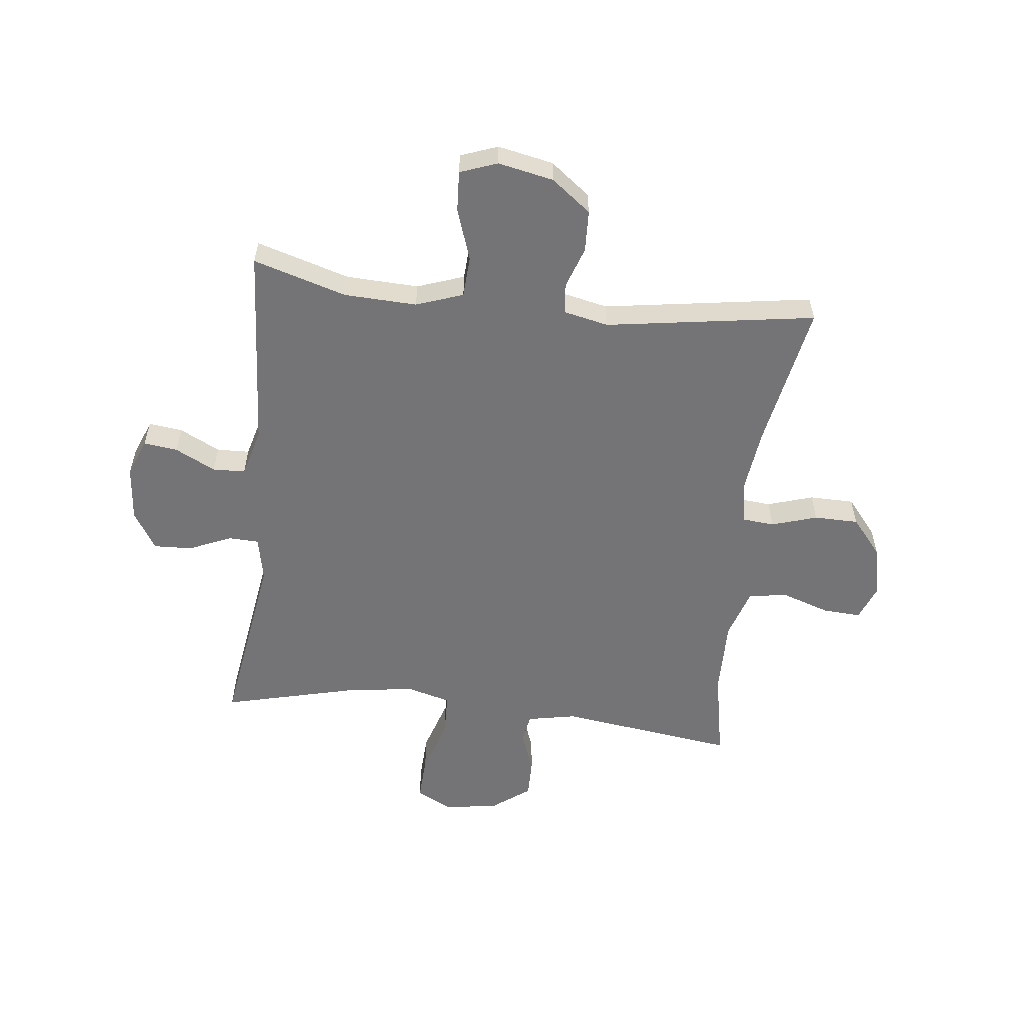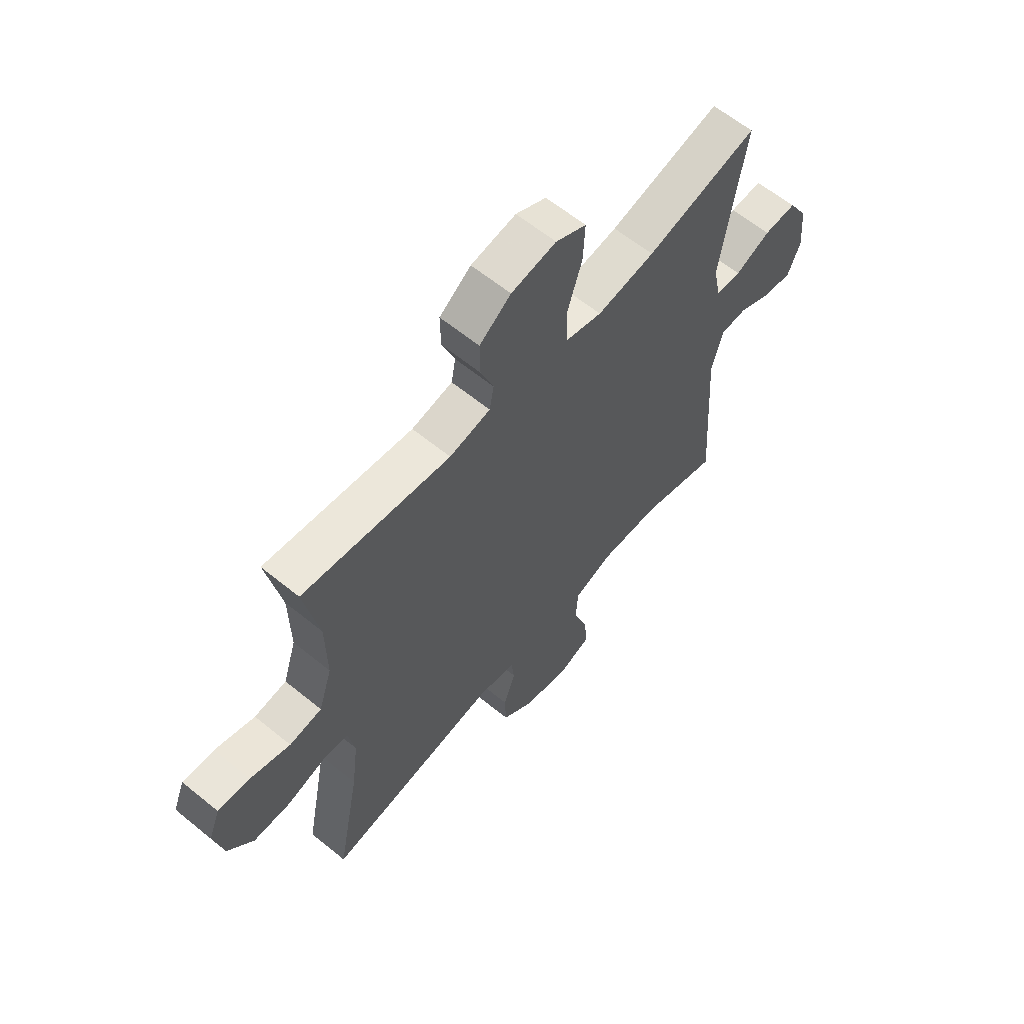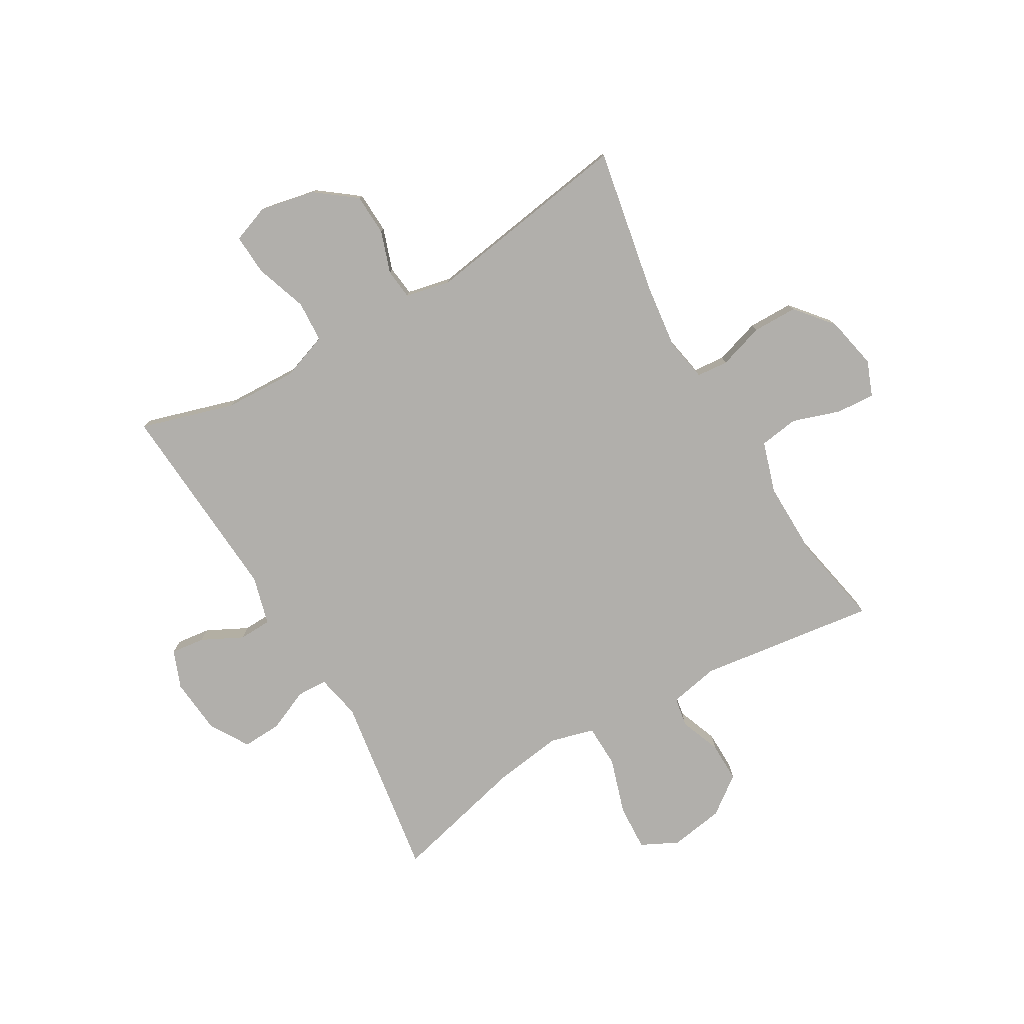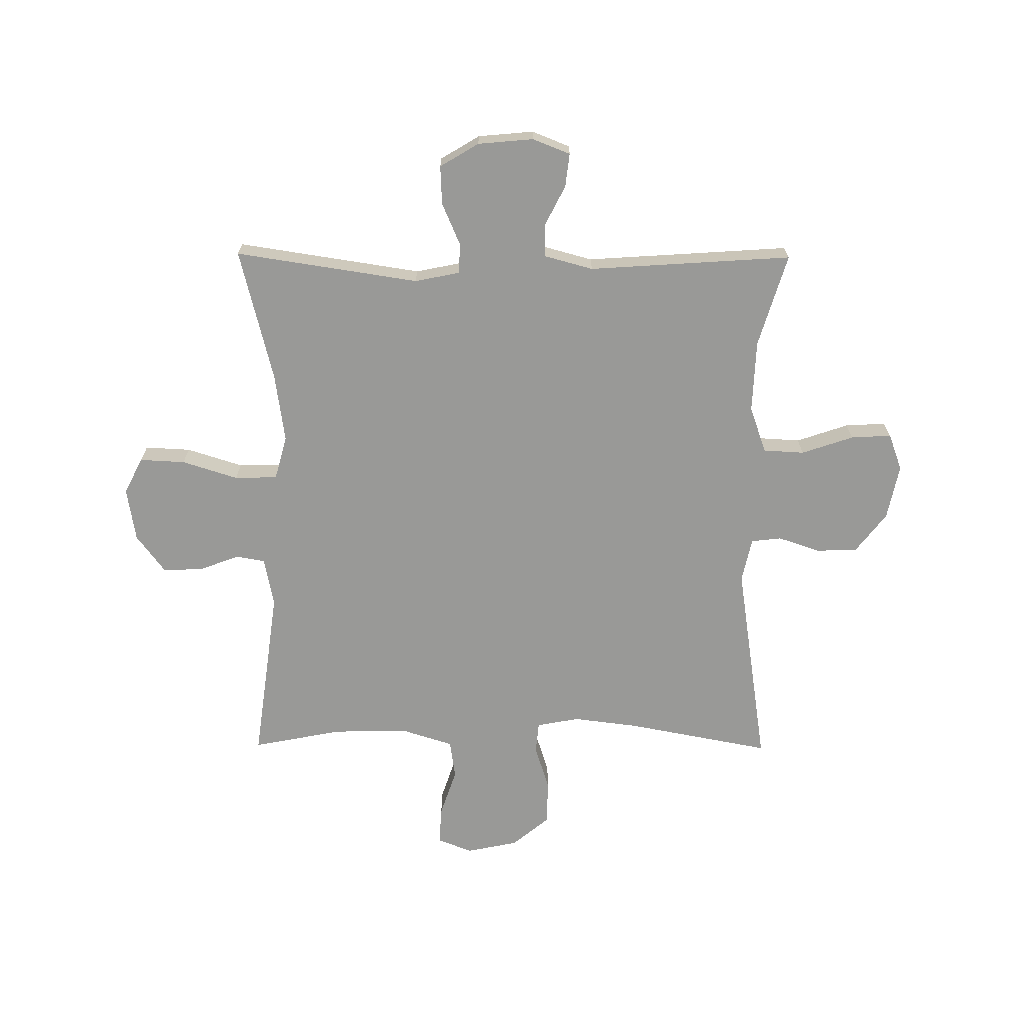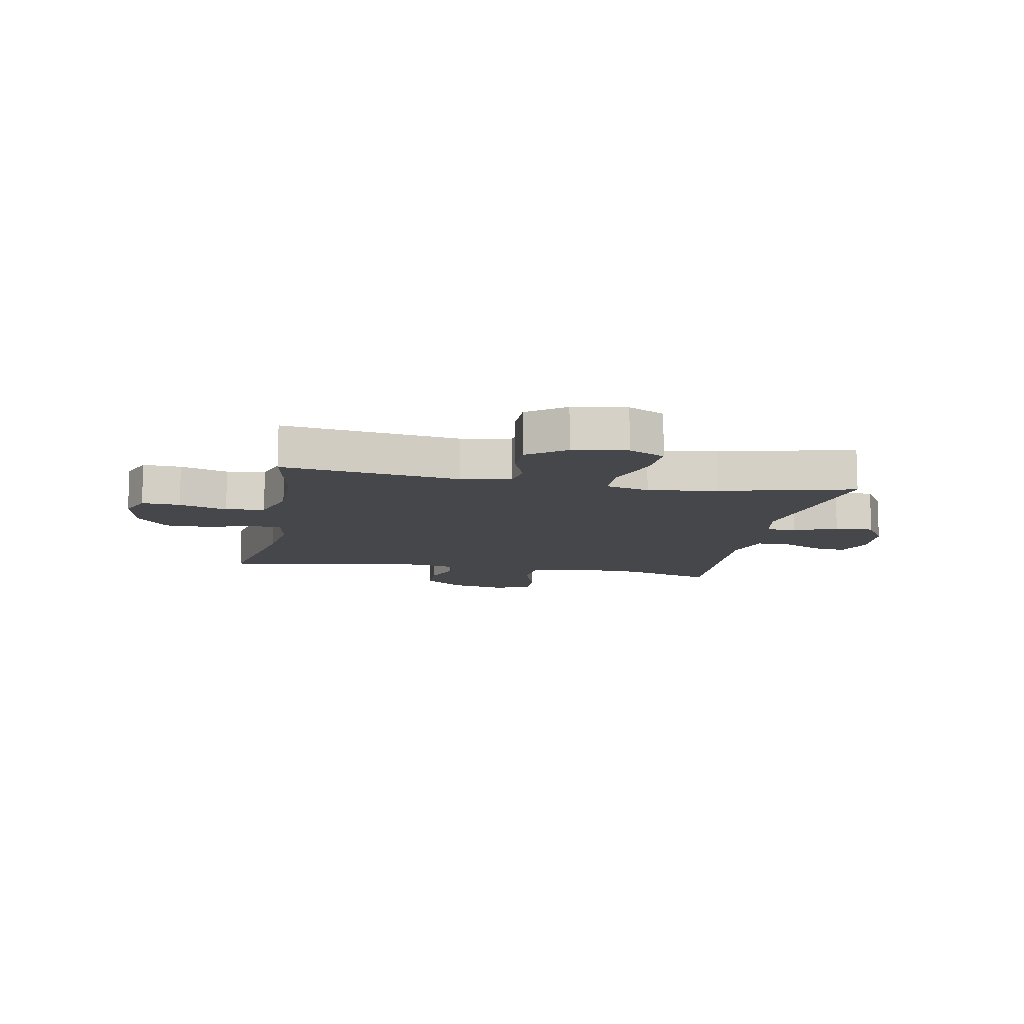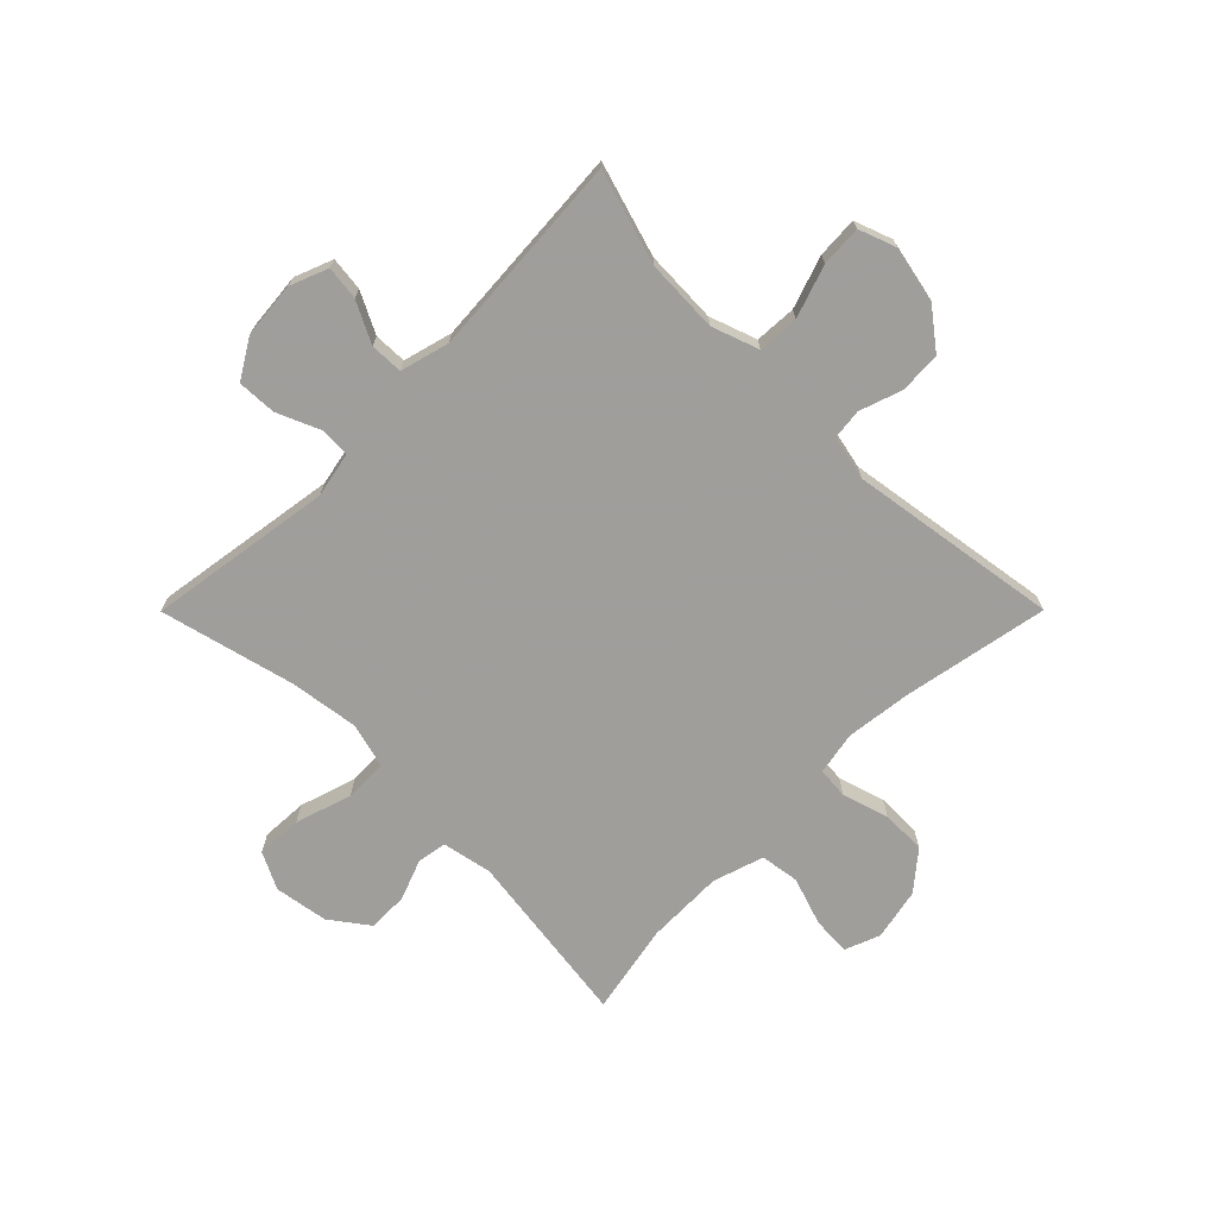
<metadata>
{"format":"obj","ext":"obj","renderer":"f3d","projection":"perspective","resolution":1024,"background":"white","views":[{"elev":-56.3,"azim":173.5,"up":"+Y"},{"elev":61.8,"azim":-50.3,"up":"+Z"},{"elev":-78.3,"azim":-149.7,"up":"+Y"},{"elev":-68.8,"azim":89.6,"up":"+Y"},{"elev":-10.7,"azim":-10.8,"up":"+Y"},{"elev":-70.8,"azim":135.1,"up":"+Y"}]}
</metadata>
<code>
v -0.5 0.07 0.5
v -0.19 0.07 0.458
v -0.104 0.07 0.475
v -0.095 0.07 0.526
v -0.122 0.07 0.597
v -0.123 0.07 0.667
v -0.057 0.07 0.716
v 0.037 0.07 0.731
v 0.101 0.07 0.699
v 0.097 0.07 0.619
v 0.066 0.07 0.521
v 0.068 0.07 0.446
v 0.145 0.07 0.425
v 0.266 0.07 0.442
v 0.5 0.07 0.5
v 0.451 0.07 0.178
v 0.467 0.07 0.099
v 0.52 0.07 0.097
v 0.594 0.07 0.129
v 0.662 0.07 0.132
v 0.703 0.07 0.064
v 0.712 0.07 -0.033
v 0.686 0.07 -0.099
v 0.627 0.07 -0.092
v 0.556 0.07 -0.056
v 0.499 0.07 -0.058
v 0.476 0.07 -0.143
v 0.5 0.07 -0.5
v 0.337 0.07 -0.451
v 0.21 0.07 -0.446
v 0.128 0.07 -0.475
v 0.124 0.07 -0.547
v 0.155 0.07 -0.638
v 0.159 0.07 -0.709
v 0.094 0.07 -0.733
v -0.003 0.07 -0.713
v -0.072 0.07 -0.66
v -0.075 0.07 -0.587
v -0.05 0.07 -0.514
v -0.056 0.07 -0.461
v -0.134 0.07 -0.444
v -0.5 0.07 -0.5
v -0.452 0.07 -0.246
v -0.438 0.07 -0.132
v -0.452 0.07 -0.057
v -0.507 0.07 -0.052
v -0.587 0.07 -0.077
v -0.665 0.07 -0.076
v -0.719 0.07 -0.011
v -0.738 0.07 0.08
v -0.714 0.07 0.141
v -0.647 0.07 0.137
v -0.563 0.07 0.109
v -0.495 0.07 0.119
v -0.467 0.07 0.208
v -0.469 0.07 0.342
v -0.5 0 0.5
v -0.19 0 0.458
v -0.104 0 0.475
v -0.095 0 0.526
v -0.122 0 0.597
v -0.123 0 0.667
v -0.057 0 0.716
v 0.037 0 0.731
v 0.101 0 0.699
v 0.097 0 0.619
v 0.066 0 0.521
v 0.068 0 0.446
v 0.145 0 0.425
v 0.266 0 0.442
v 0.5 0 0.5
v 0.451 0 0.178
v 0.467 0 0.099
v 0.52 0 0.097
v 0.594 0 0.129
v 0.662 0 0.132
v 0.703 0 0.064
v 0.712 0 -0.033
v 0.686 0 -0.099
v 0.627 0 -0.092
v 0.556 0 -0.056
v 0.499 0 -0.058
v 0.476 0 -0.143
v 0.5 0 -0.5
v 0.337 0 -0.451
v 0.21 0 -0.446
v 0.128 0 -0.475
v 0.124 0 -0.547
v 0.155 0 -0.638
v 0.159 0 -0.709
v 0.094 0 -0.733
v -0.003 0 -0.713
v -0.072 0 -0.66
v -0.075 0 -0.587
v -0.05 0 -0.514
v -0.056 0 -0.461
v -0.134 0 -0.444
v -0.5 0 -0.5
v -0.452 0 -0.246
v -0.438 0 -0.132
v -0.452 0 -0.057
v -0.507 0 -0.052
v -0.587 0 -0.077
v -0.665 0 -0.076
v -0.719 0 -0.011
v -0.738 0 0.08
v -0.714 0 0.141
v -0.647 0 0.137
v -0.563 0 0.109
v -0.495 0 0.119
v -0.467 0 0.208
v -0.469 0 0.342
f 50 51 52 53
f 50 53 54
f 49 50 54
f 46 47 48 49
f 45 46 49 54
f 41 42 43
f 40 41 43 44
f 36 37 38 39
f 36 39 40
f 35 36 40
f 32 33 34 35
f 31 32 35 40
f 30 31 40 44
f 27 28 29
f 26 27 29 30
f 22 23 24 25
f 22 25 26
f 21 22 26
f 18 19 20 21
f 17 18 21 26
f 14 15 16
f 13 14 16 17
f 12 13 17 26
f 8 9 10 11
f 8 11 12
f 7 8 12
f 4 5 6 7
f 3 4 7 12
f 2 3 12 26
f 56 1 2 26
f 45 54 55
f 44 45 55 56
f 26 30 44 56
f 109 108 107 106
f 110 109 106
f 110 106 105
f 105 104 103 102
f 110 105 102 101
f 99 98 97
f 100 99 97 96
f 95 94 93 92
f 96 95 92
f 96 92 91
f 91 90 89 88
f 96 91 88 87
f 100 96 87 86
f 85 84 83
f 86 85 83 82
f 81 80 79 78
f 82 81 78
f 82 78 77
f 77 76 75 74
f 82 77 74 73
f 72 71 70
f 73 72 70 69
f 82 73 69 68
f 67 66 65 64
f 68 67 64
f 68 64 63
f 63 62 61 60
f 68 63 60 59
f 82 68 59 58
f 82 58 57 112
f 111 110 101
f 112 111 101 100
f 112 100 86 82
f 1 57 58 2
f 2 58 59 3
f 3 59 60 4
f 4 60 61 5
f 5 61 62 6
f 6 62 63 7
f 7 63 64 8
f 8 64 65 9
f 9 65 66 10
f 10 66 67 11
f 11 67 68 12
f 12 68 69 13
f 13 69 70 14
f 14 70 71 15
f 15 71 72 16
f 16 72 73 17
f 17 73 74 18
f 18 74 75 19
f 19 75 76 20
f 20 76 77 21
f 21 77 78 22
f 22 78 79 23
f 23 79 80 24
f 24 80 81 25
f 25 81 82 26
f 26 82 83 27
f 27 83 84 28
f 28 84 85 29
f 29 85 86 30
f 30 86 87 31
f 31 87 88 32
f 32 88 89 33
f 33 89 90 34
f 34 90 91 35
f 35 91 92 36
f 36 92 93 37
f 37 93 94 38
f 38 94 95 39
f 39 95 96 40
f 40 96 97 41
f 41 97 98 42
f 42 98 99 43
f 43 99 100 44
f 44 100 101 45
f 45 101 102 46
f 46 102 103 47
f 47 103 104 48
f 48 104 105 49
f 49 105 106 50
f 50 106 107 51
f 51 107 108 52
f 52 108 109 53
f 53 109 110 54
f 54 110 111 55
f 55 111 112 56
f 56 112 57 1

</code>
